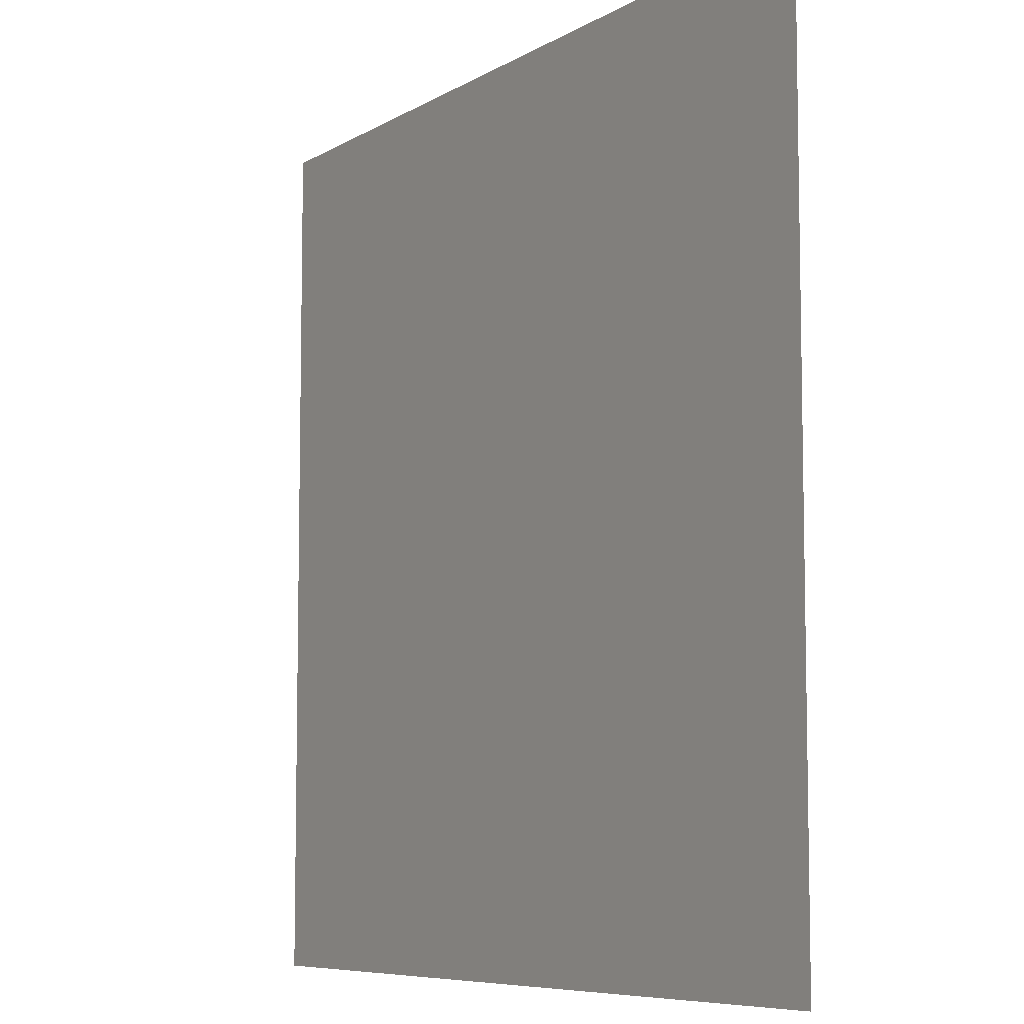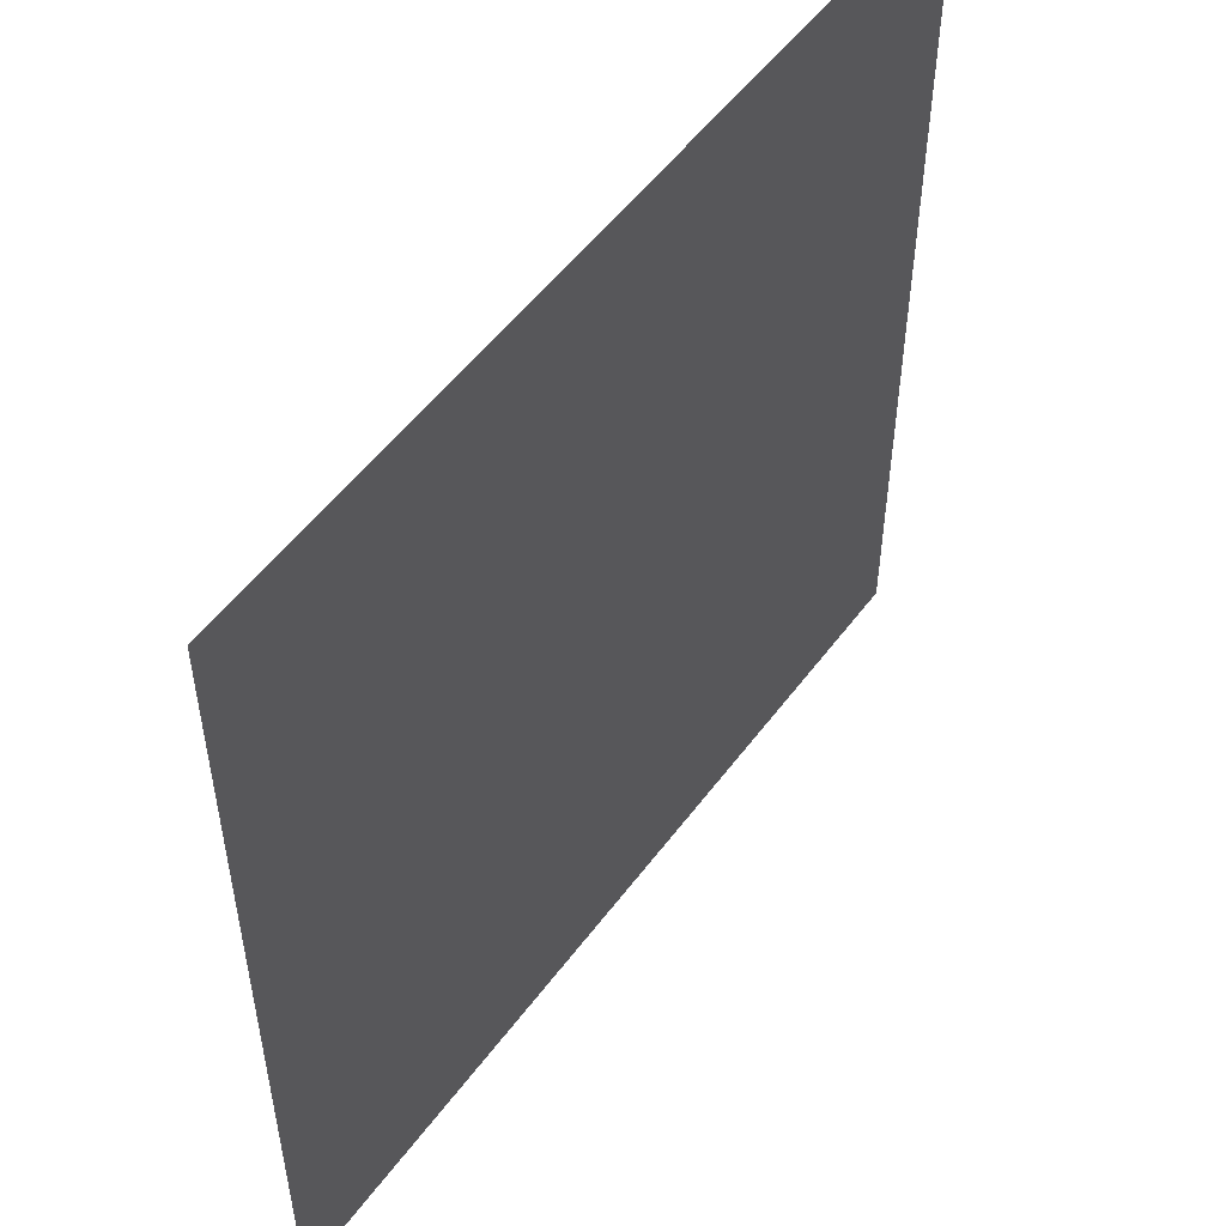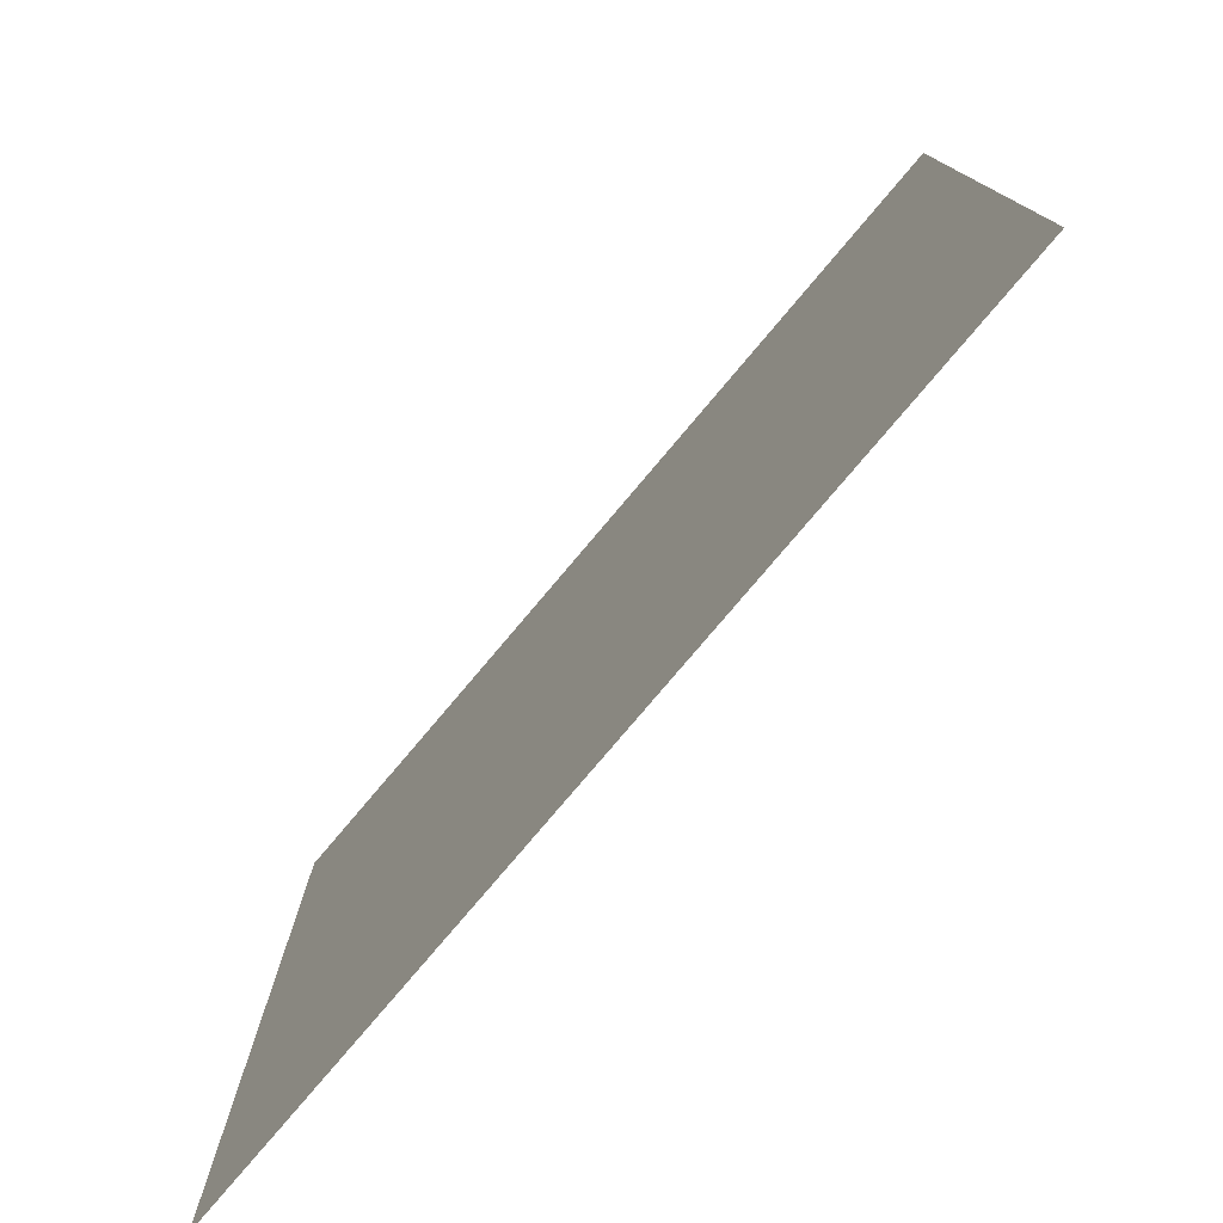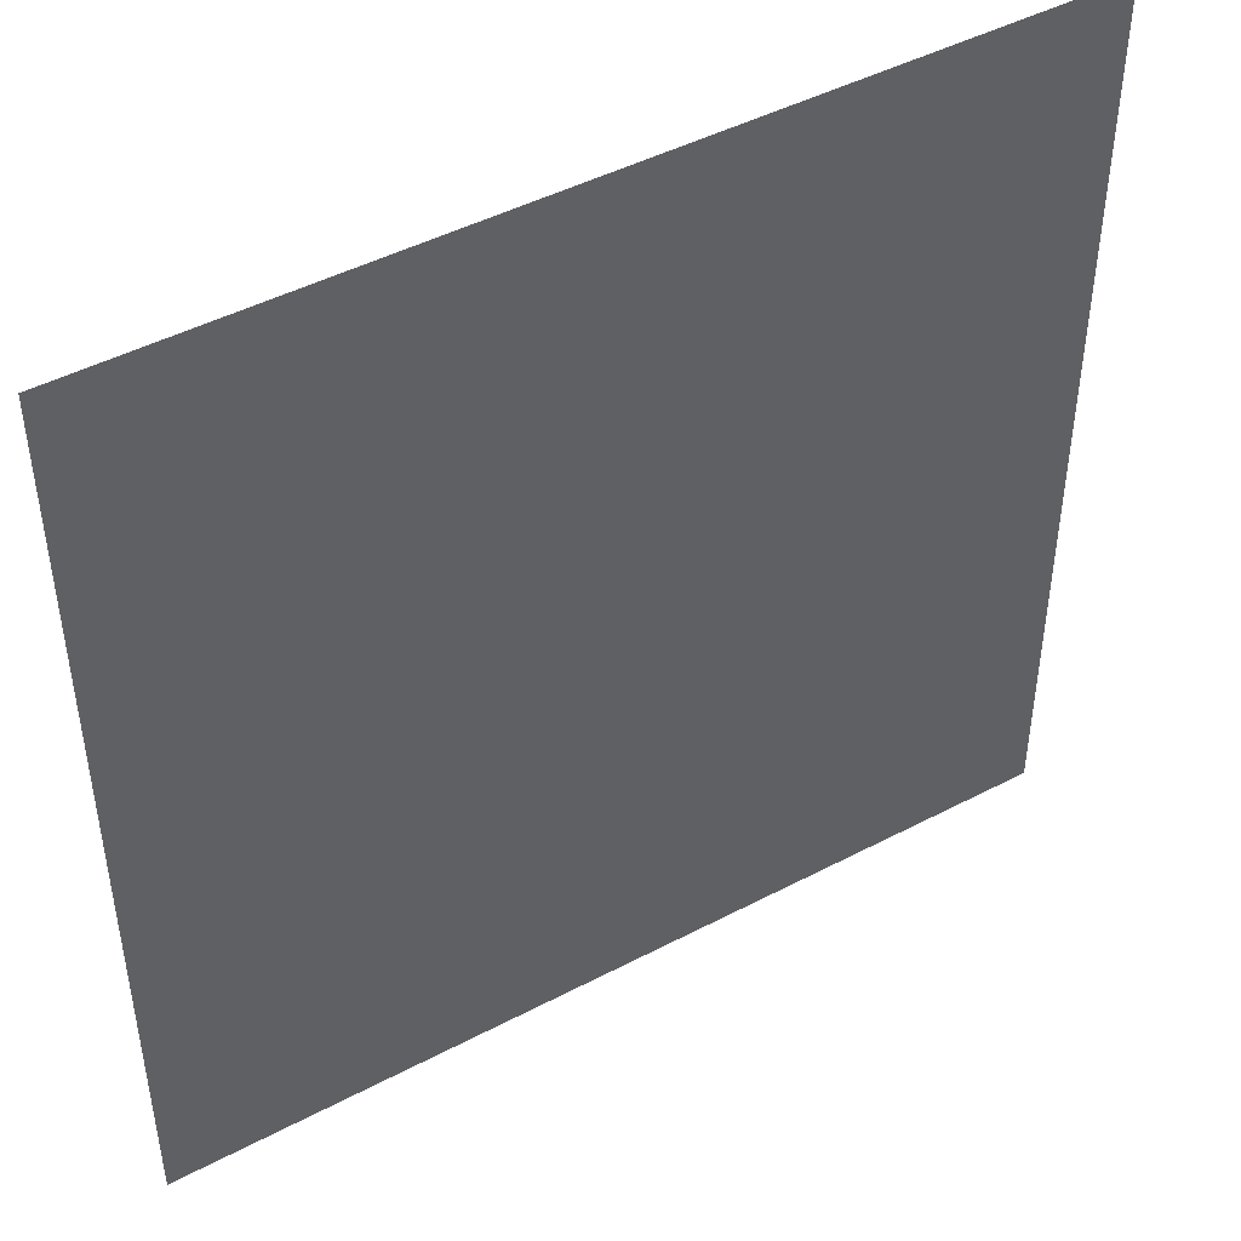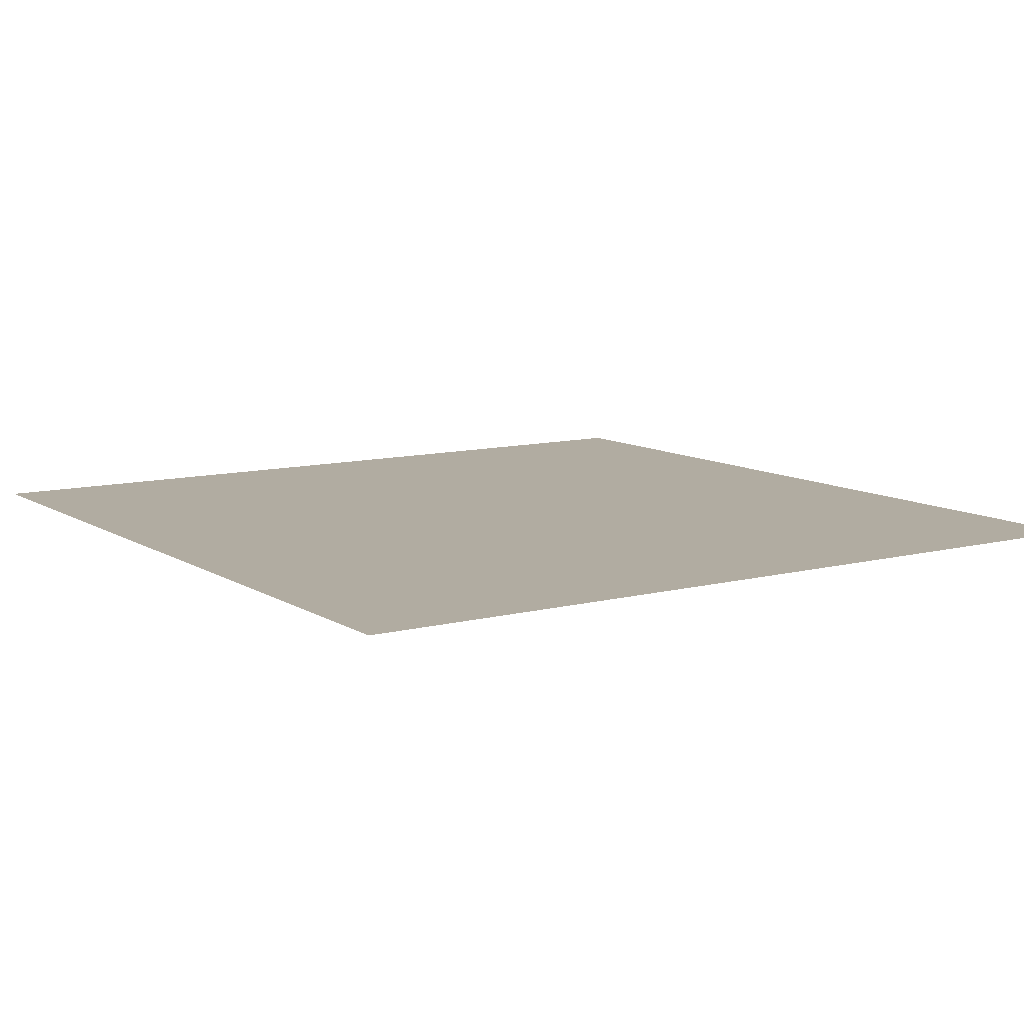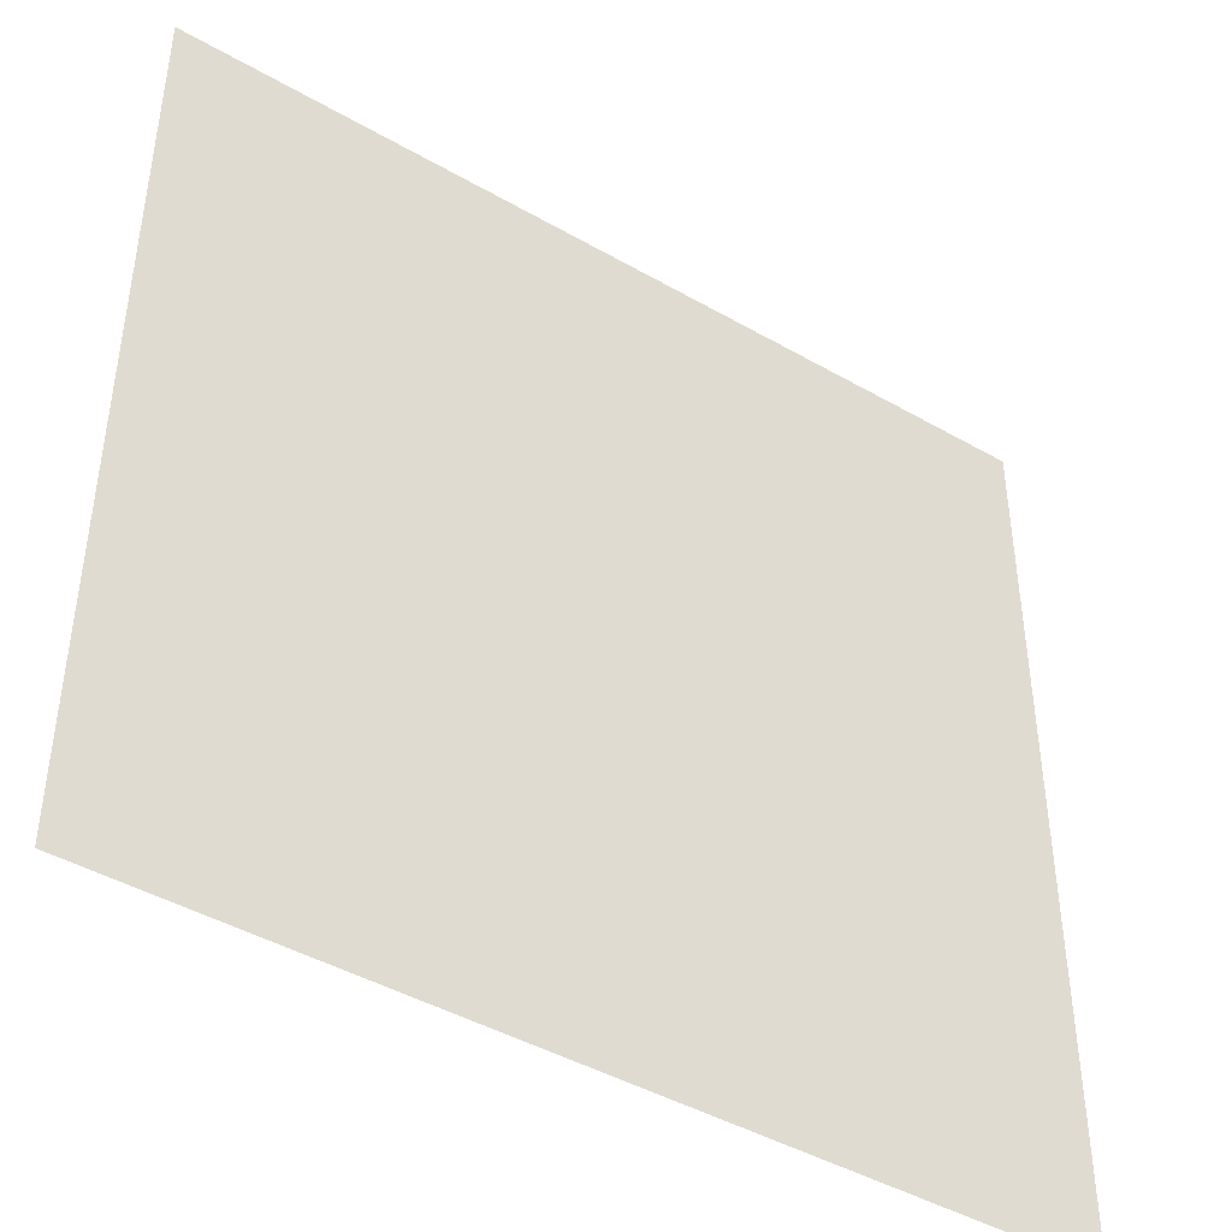
<metadata>
{"format":"obj","ext":"obj","renderer":"f3d","projection":"perspective","resolution":1024,"background":"white","views":[{"elev":-7.4,"azim":-121.9,"up":"+Z"},{"elev":52.9,"azim":125.7,"up":"+Z"},{"elev":-78.4,"azim":49.8,"up":"+Z"},{"elev":46.0,"azim":148.9,"up":"+Z"},{"elev":10.2,"azim":-123.4,"up":"+Y"},{"elev":-44.0,"azim":-34.0,"up":"+Z"}]}
</metadata>
<code>
o Mesh_Plane
v 100 1.6e-05 -100
v -100 1.6e-05 -100
v -100 1.6e-05 100
v 100 -1.6e-05 100
f 1 2 3 4

</code>
